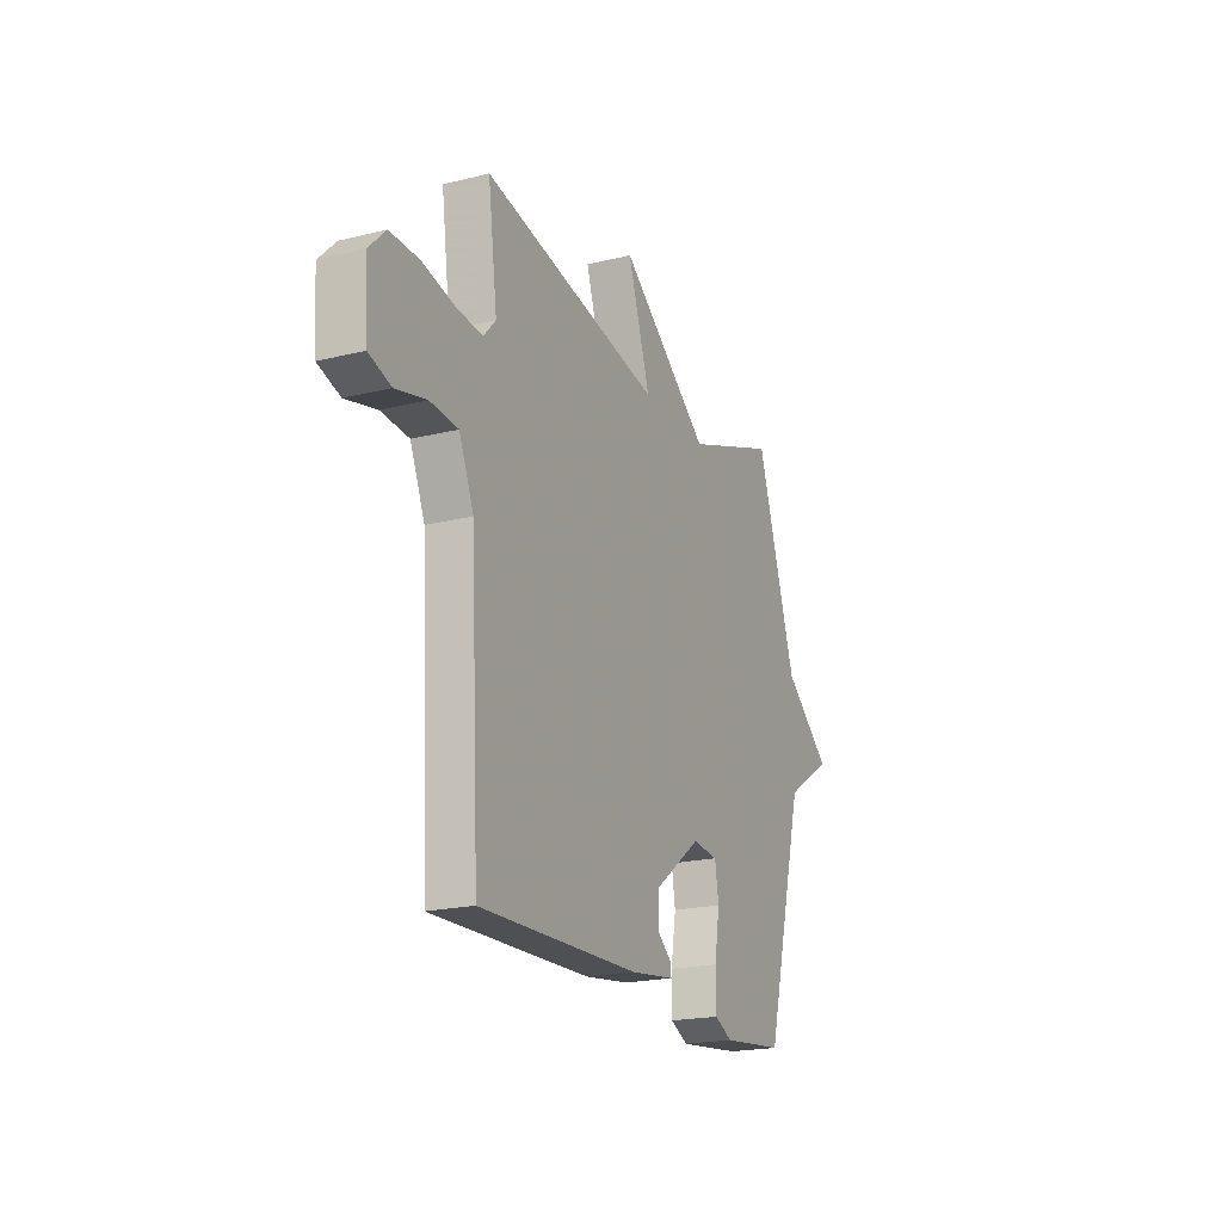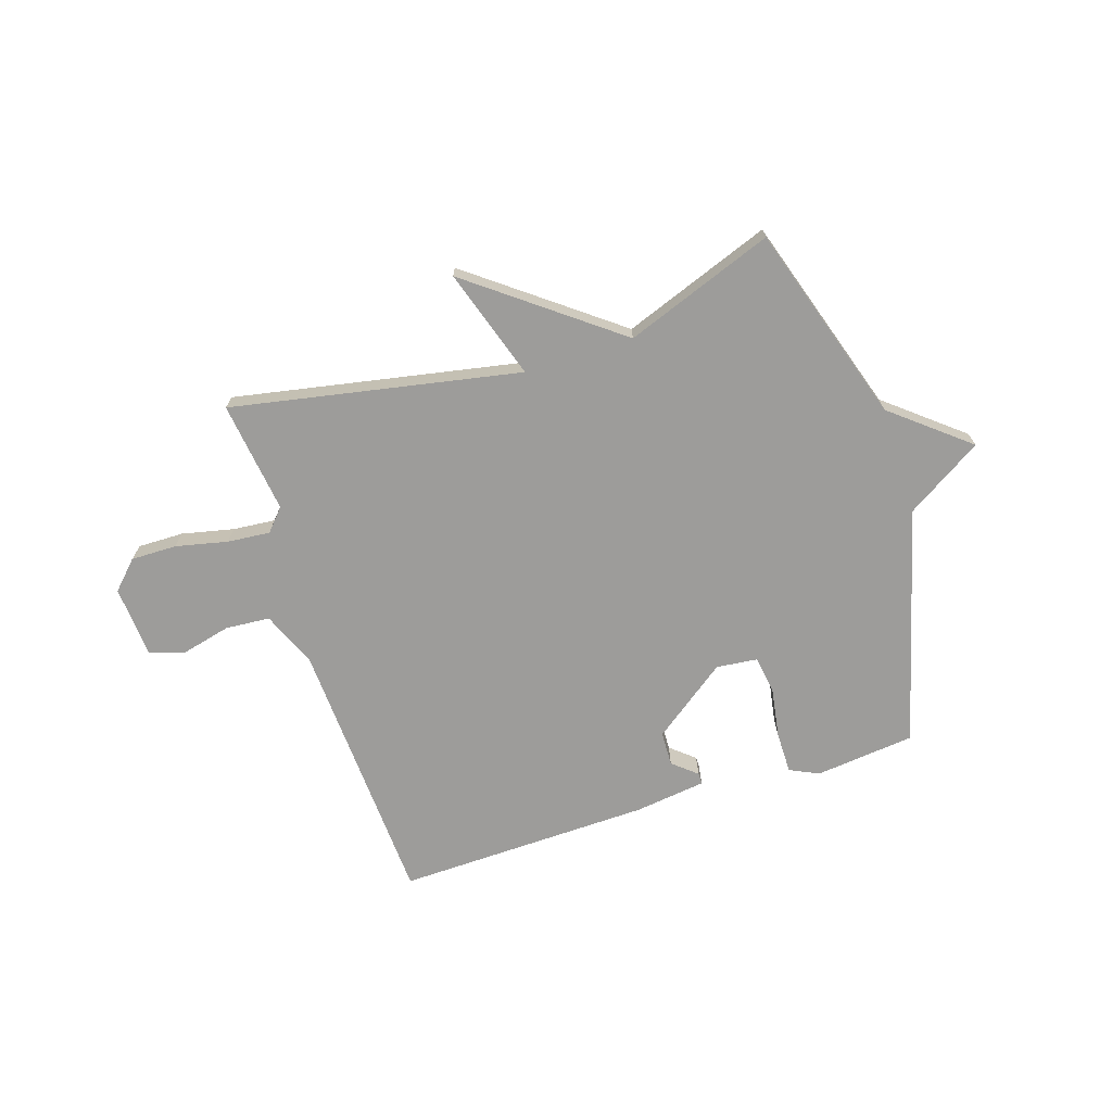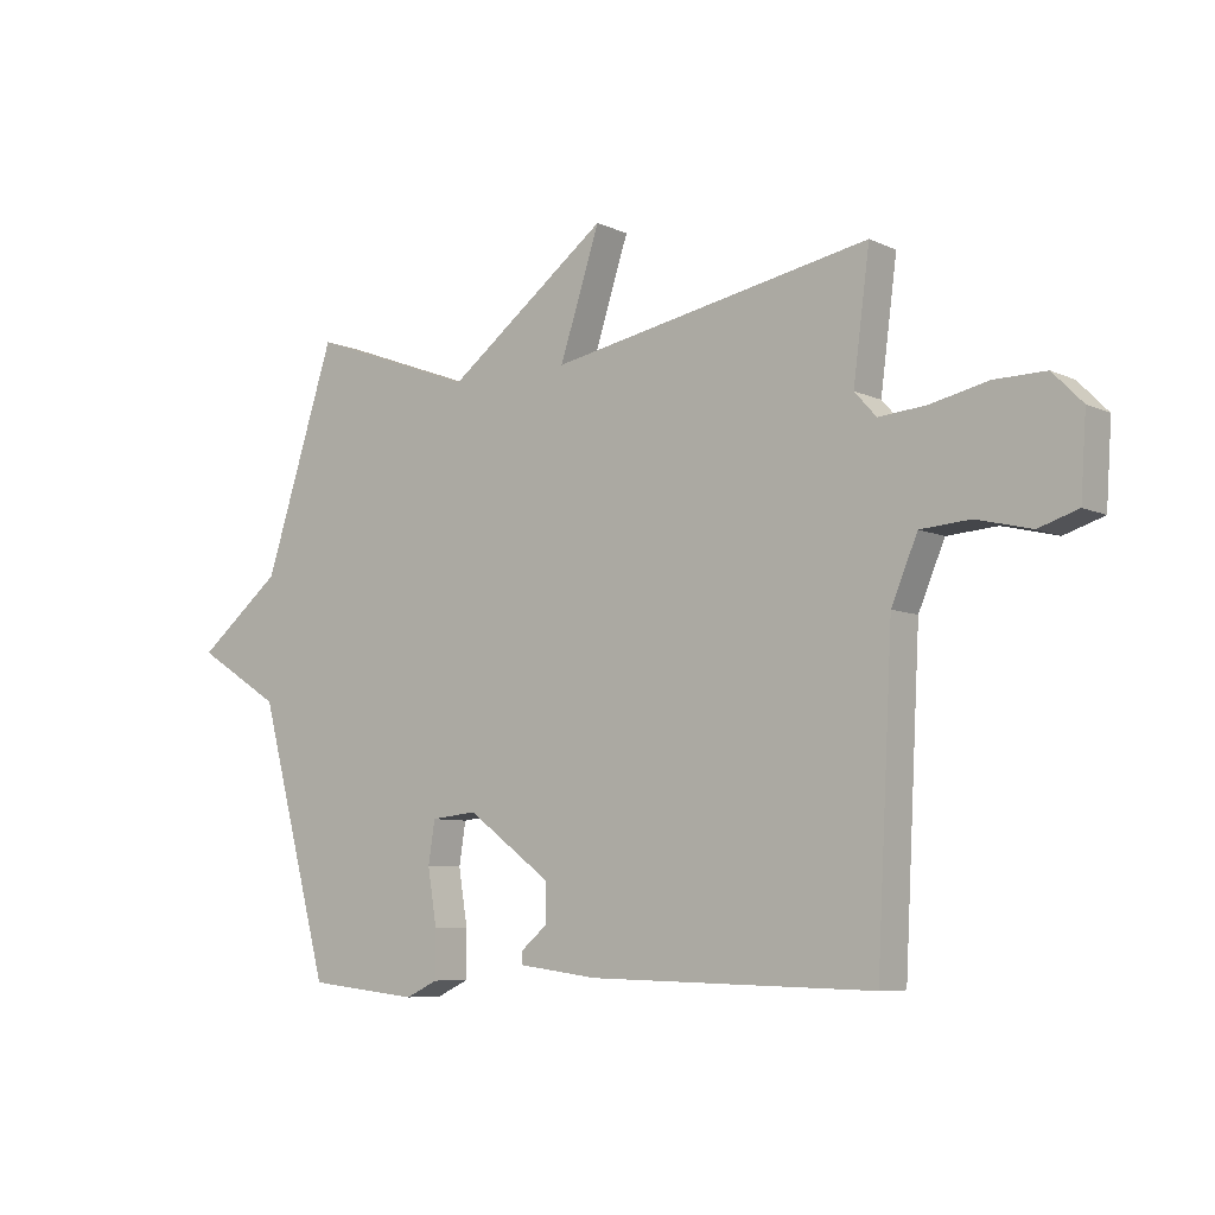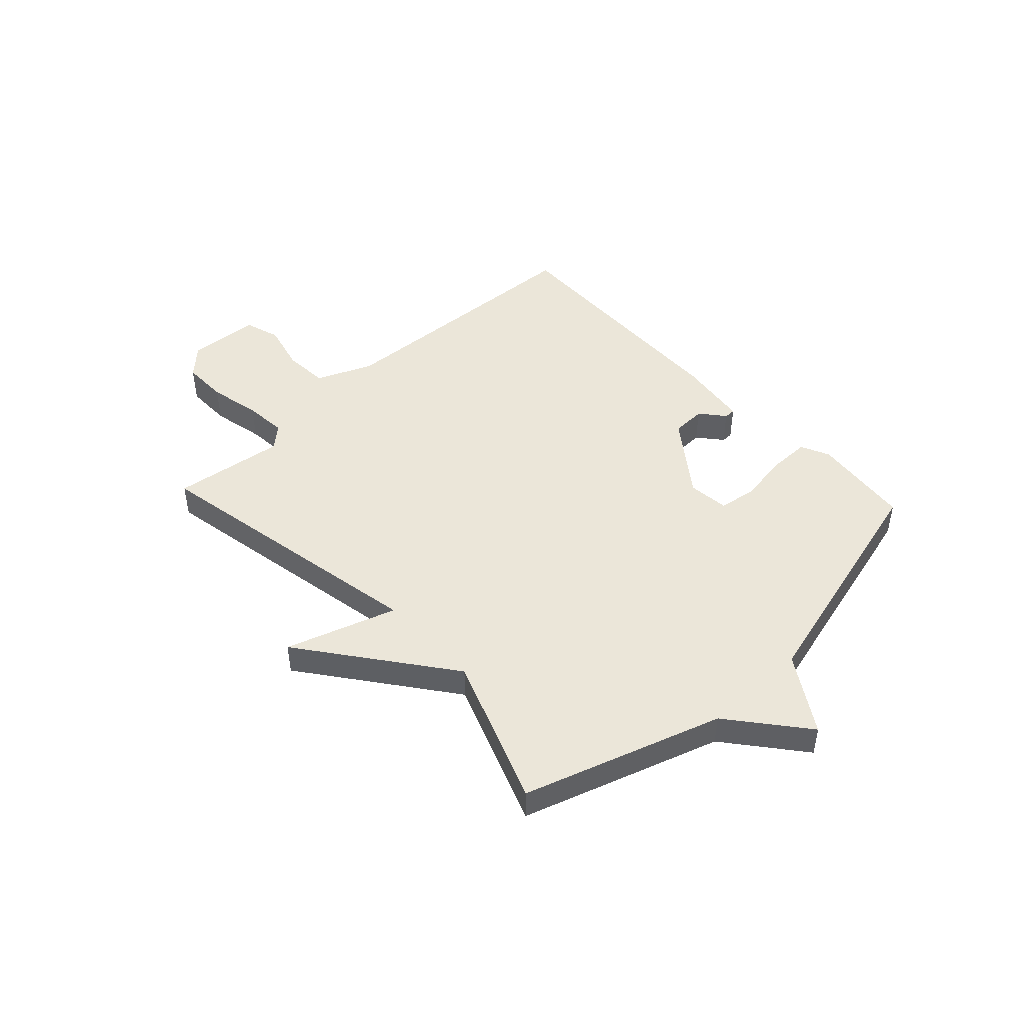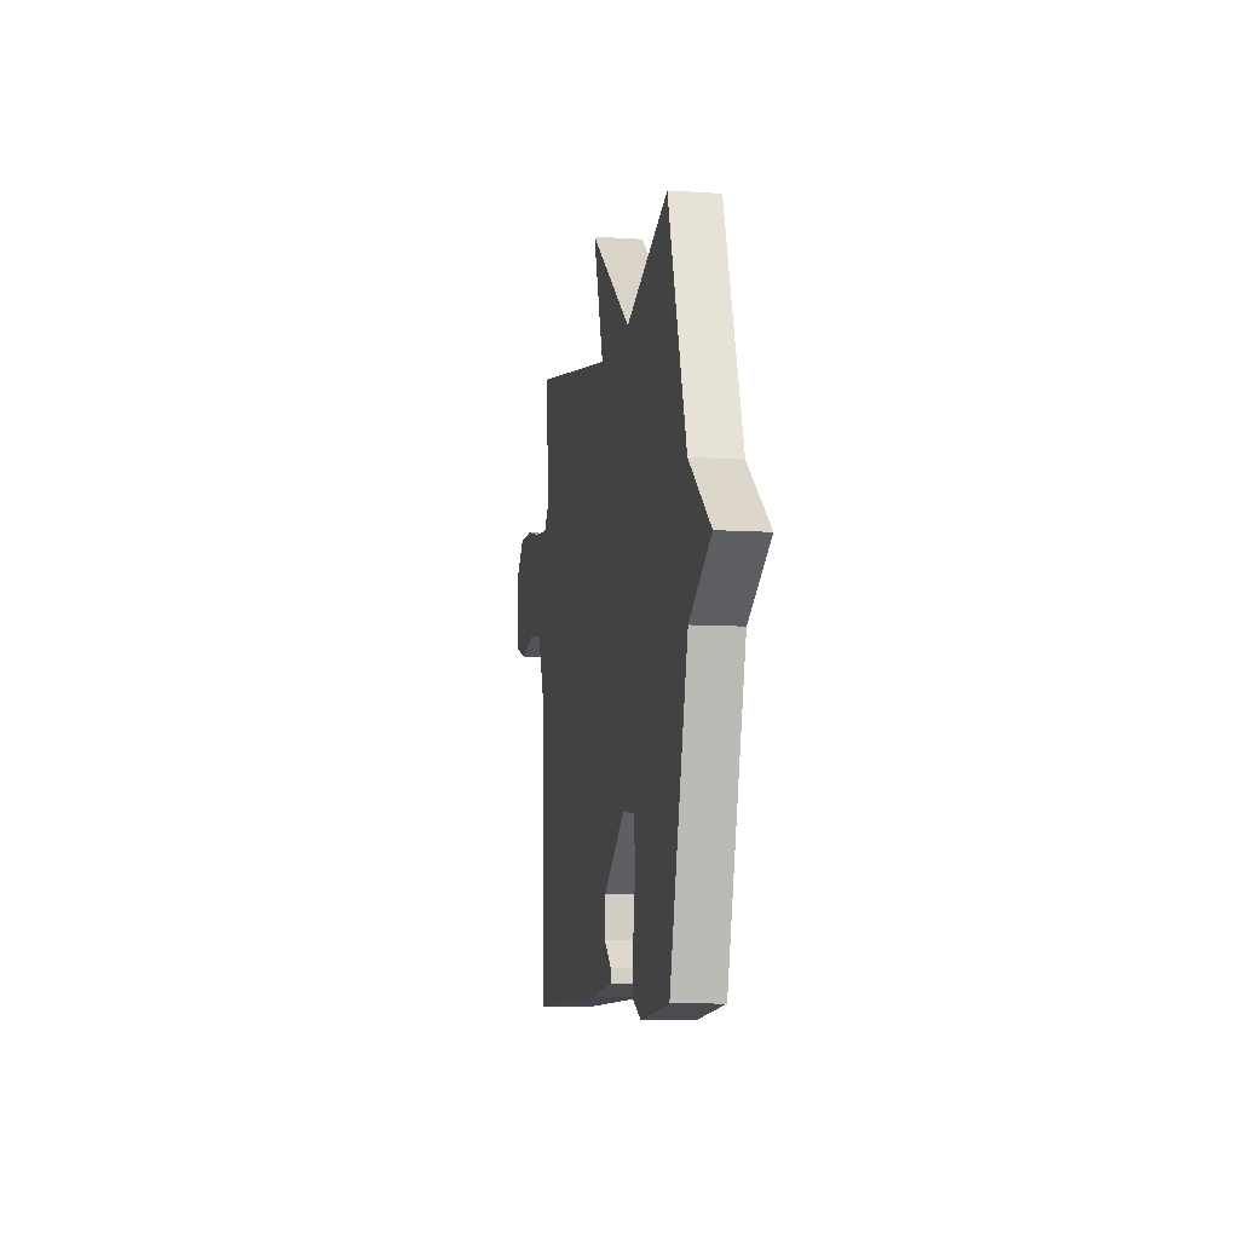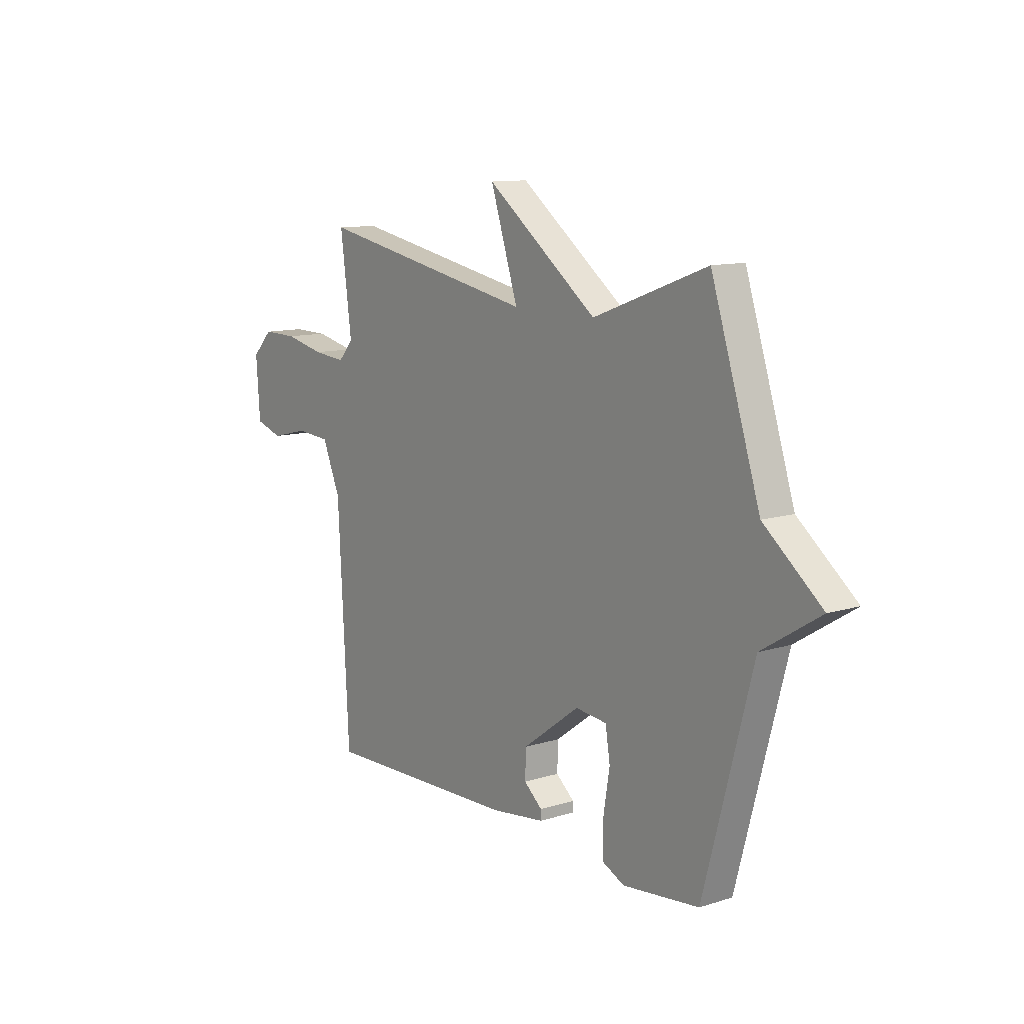
<metadata>
{"format":"obj","ext":"obj","renderer":"f3d","projection":"perspective","resolution":1024,"background":"white","views":[{"elev":-20.2,"azim":-65.6,"up":"+Z"},{"elev":-70.2,"azim":17.8,"up":"+Y"},{"elev":-7.2,"azim":-142.4,"up":"+Z"},{"elev":47.0,"azim":47.1,"up":"+Y"},{"elev":-8.6,"azim":79.8,"up":"+Z"},{"elev":11.4,"azim":52.8,"up":"+Z"}]}
</metadata>
<code>
v 0.5 0.07 -0.5
v 0.317 0.07 -0.52
v 0.264 0.07 -0.495
v 0.264 0.07 -0.418
v 0.279 0.07 -0.326
v 0.268 0.07 -0.257
v 0.193 0.07 -0.249
v 0.056 0.07 -0.35
v 0.054 0.07 -0.413
v 0.098 0.07 -0.45
v 0.098 0.07 -0.471
v -0.032 0.07 -0.488
v -0.5 0.07 -0.5
v -0.526 0.07 -0.004
v -0.569 0.07 0.098
v -0.651 0.07 0.104
v -0.741 0.07 0.082
v -0.806 0.07 0.103
v -0.815 0.07 0.234
v -0.766 0.07 0.284
v -0.682 0.07 0.283
v -0.587 0.07 0.262
v -0.509 0.07 0.255
v -0.473 0.07 0.295
v -0.5 0.07 0.5
v 0.028 0.07 0.399
v -0.038 0.07 0.601
v 0.228 0.07 0.399
v 0.5 0.07 0.5
v 0.617 0.07 0.137
v 0.756 0.07 0.024
v 0.617 0.07 -0.063
v 0.5 0 -0.5
v 0.317 0 -0.52
v 0.264 0 -0.495
v 0.264 0 -0.418
v 0.279 0 -0.326
v 0.268 0 -0.257
v 0.193 0 -0.249
v 0.056 0 -0.35
v 0.054 0 -0.413
v 0.098 0 -0.45
v 0.098 0 -0.471
v -0.032 0 -0.488
v -0.5 0 -0.5
v -0.526 0 -0.004
v -0.569 0 0.098
v -0.651 0 0.104
v -0.741 0 0.082
v -0.806 0 0.103
v -0.815 0 0.234
v -0.766 0 0.284
v -0.682 0 0.283
v -0.587 0 0.262
v -0.509 0 0.255
v -0.473 0 0.295
v -0.5 0 0.5
v 0.028 0 0.399
v -0.038 0 0.601
v 0.228 0 0.399
v 0.5 0 0.5
v 0.617 0 0.137
v 0.756 0 0.024
v 0.617 0 -0.063
f 30 31 32
f 32 1 2
f 30 32 2
f 29 30 2
f 28 29 2
f 26 27 28
f 24 25 26
f 23 24 26 28
f 20 21 22
f 19 20 22
f 18 19 22
f 17 18 22
f 16 17 22
f 15 16 22 23
f 14 15 23 28
f 12 13 14
f 11 12 14
f 10 11 14
f 9 10 14
f 8 9 14
f 7 8 14 28
f 2 3 4 5
f 2 5 6
f 28 2 6
f 6 7 28
f 64 63 62
f 34 33 64
f 34 64 62
f 34 62 61
f 34 61 60
f 60 59 58
f 58 57 56
f 60 58 56 55
f 54 53 52
f 54 52 51
f 54 51 50
f 54 50 49
f 54 49 48
f 55 54 48 47
f 60 55 47 46
f 46 45 44
f 46 44 43
f 46 43 42
f 46 42 41
f 46 41 40
f 60 46 40 39
f 37 36 35 34
f 38 37 34
f 38 34 60
f 60 39 38
f 1 33 34 2
f 2 34 35 3
f 3 35 36 4
f 4 36 37 5
f 5 37 38 6
f 6 38 39 7
f 7 39 40 8
f 8 40 41 9
f 9 41 42 10
f 10 42 43 11
f 11 43 44 12
f 12 44 45 13
f 13 45 46 14
f 14 46 47 15
f 15 47 48 16
f 16 48 49 17
f 17 49 50 18
f 18 50 51 19
f 19 51 52 20
f 20 52 53 21
f 21 53 54 22
f 22 54 55 23
f 23 55 56 24
f 24 56 57 25
f 25 57 58 26
f 26 58 59 27
f 27 59 60 28
f 28 60 61 29
f 29 61 62 30
f 30 62 63 31
f 31 63 64 32
f 32 64 33 1

</code>
